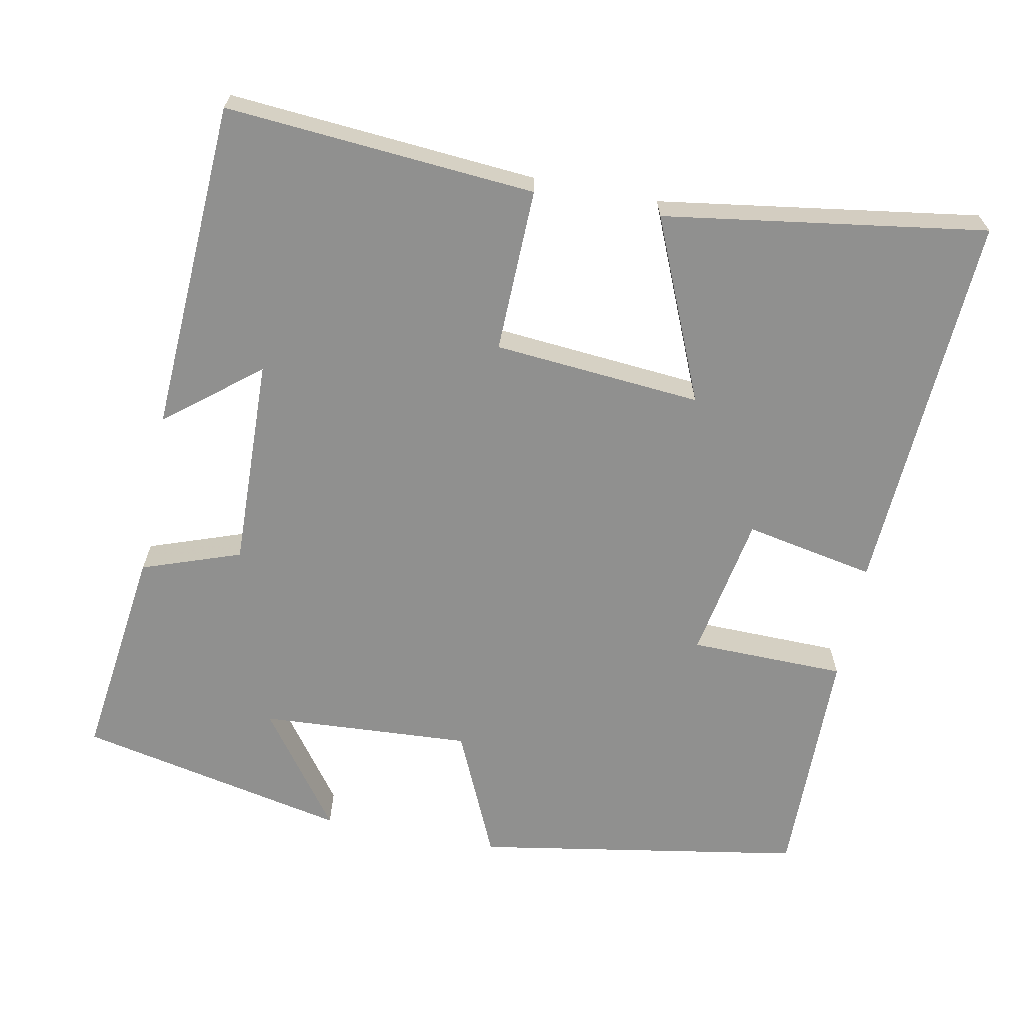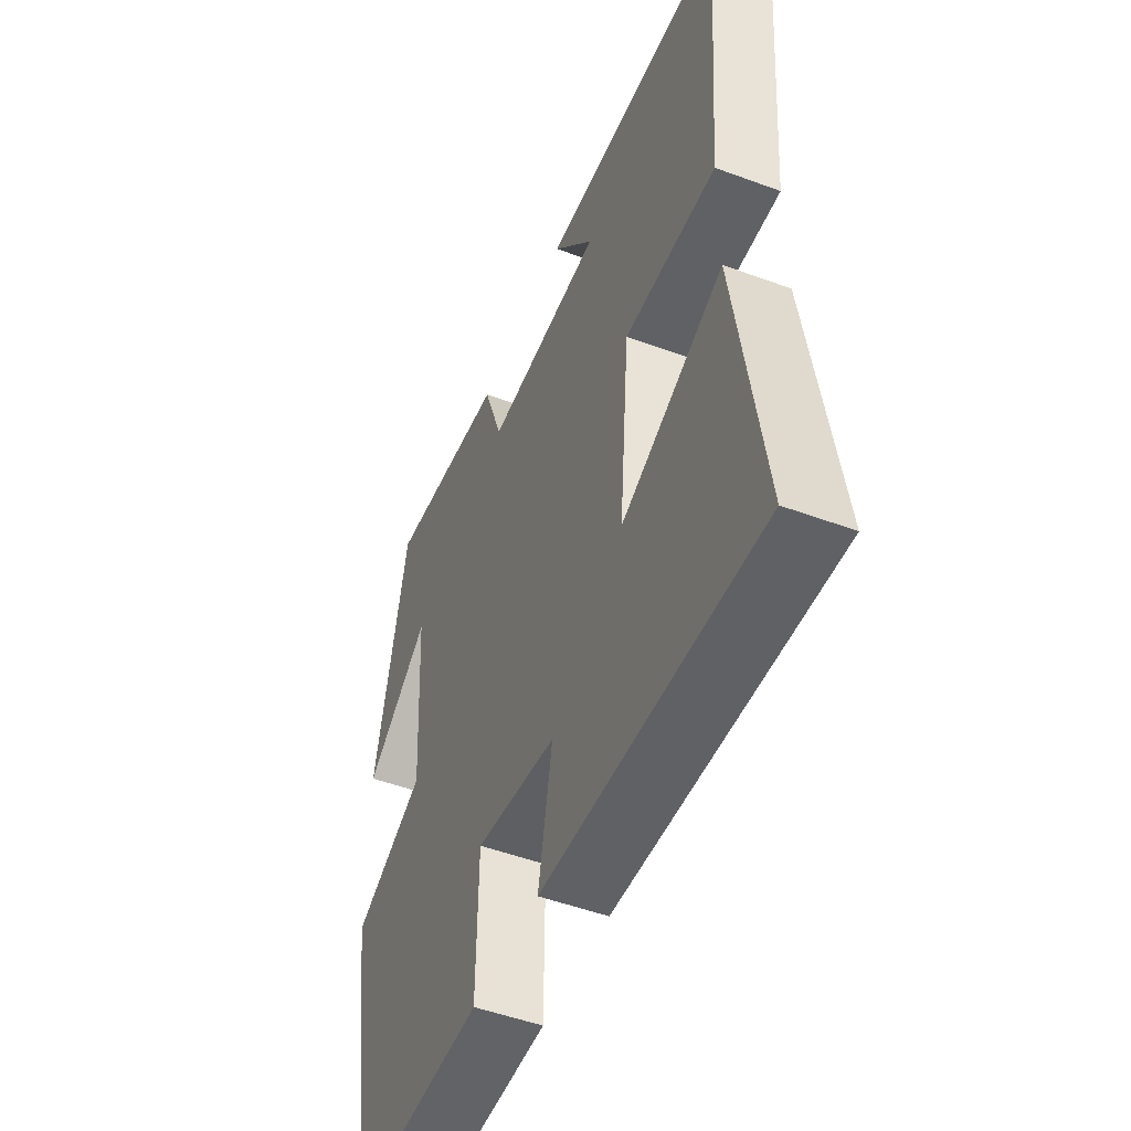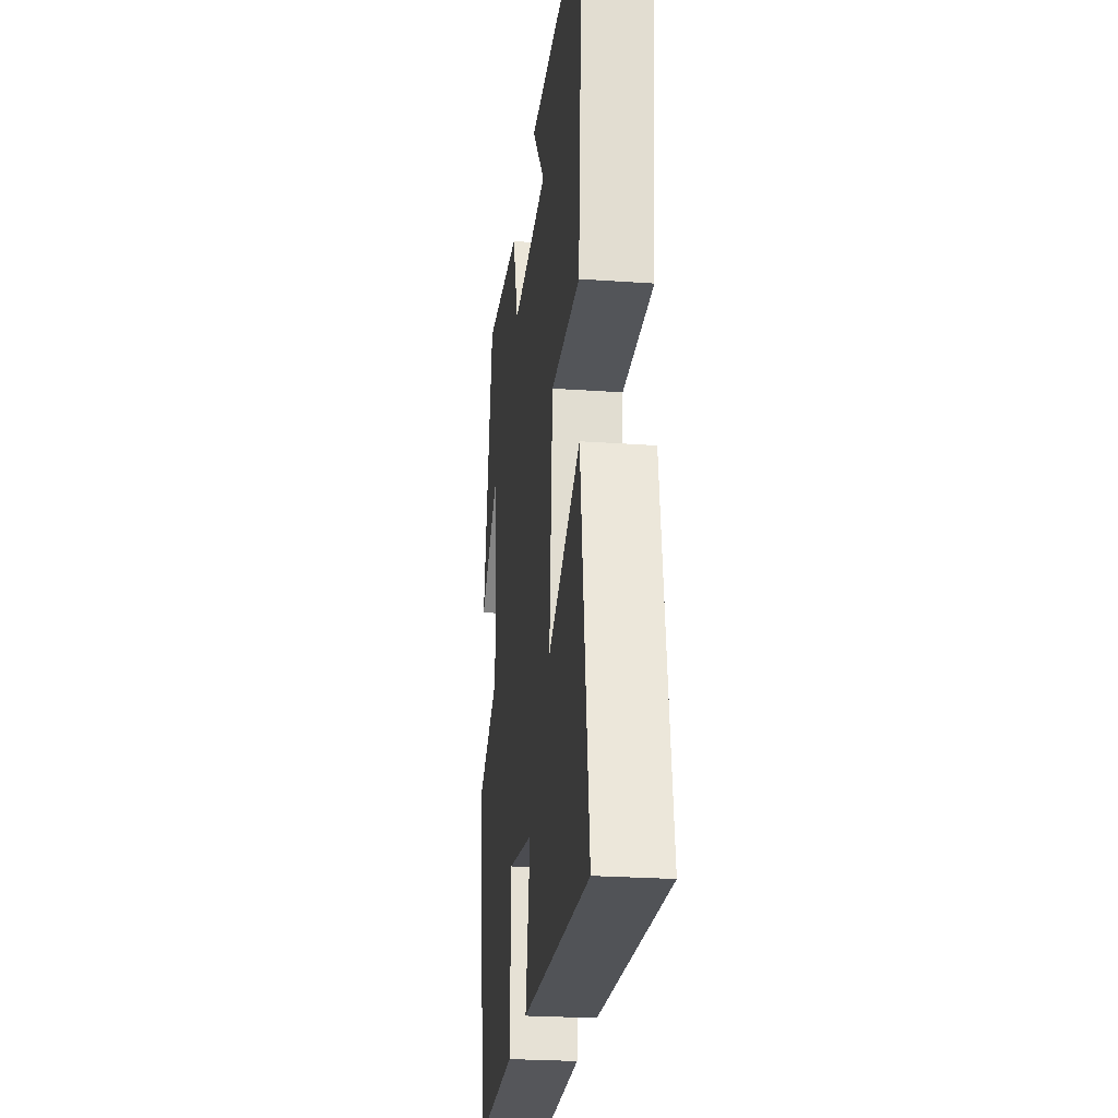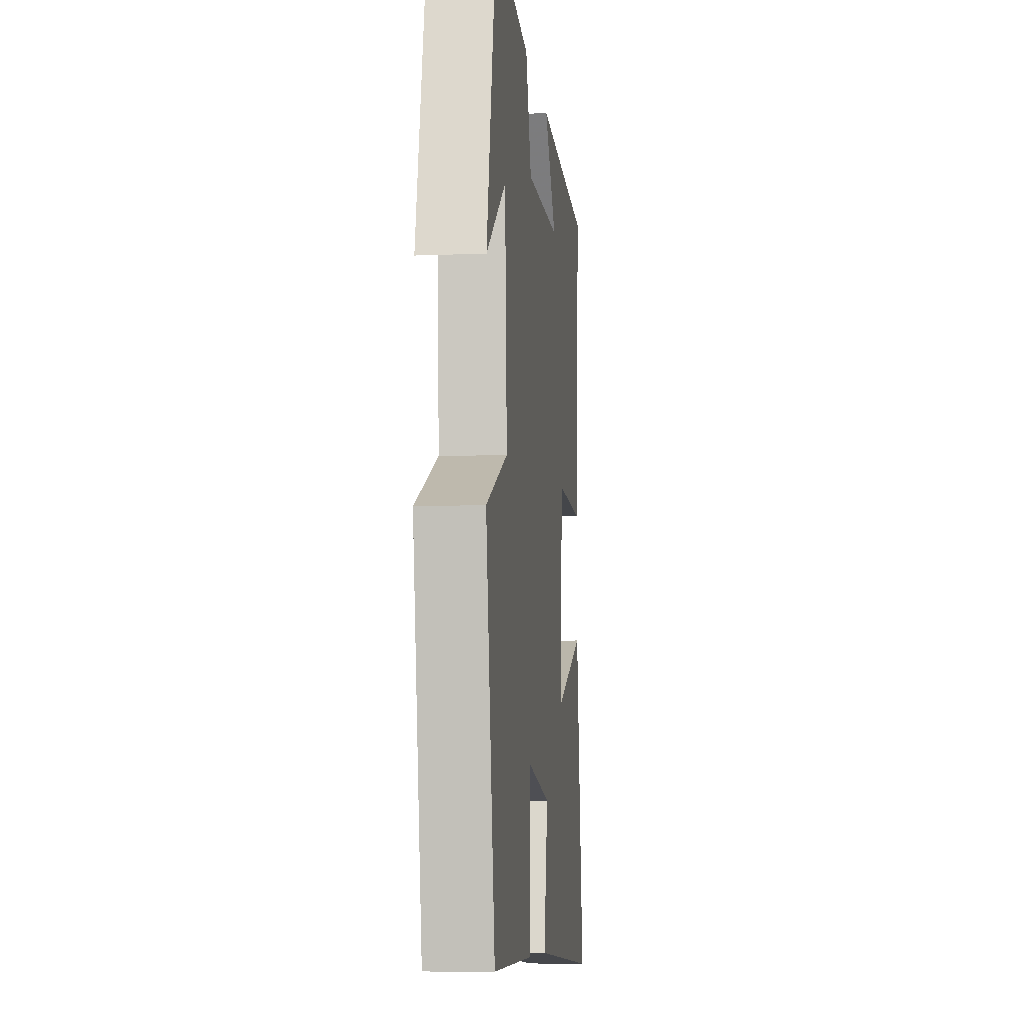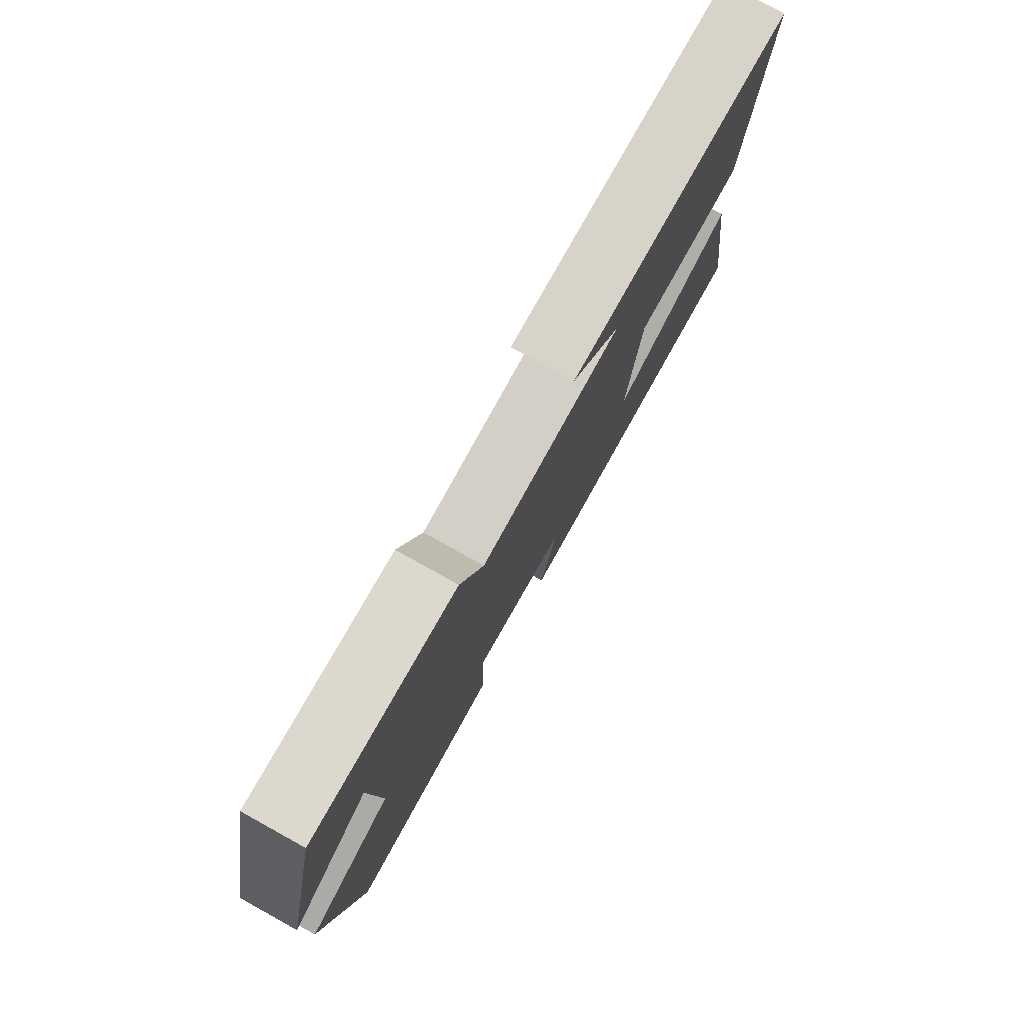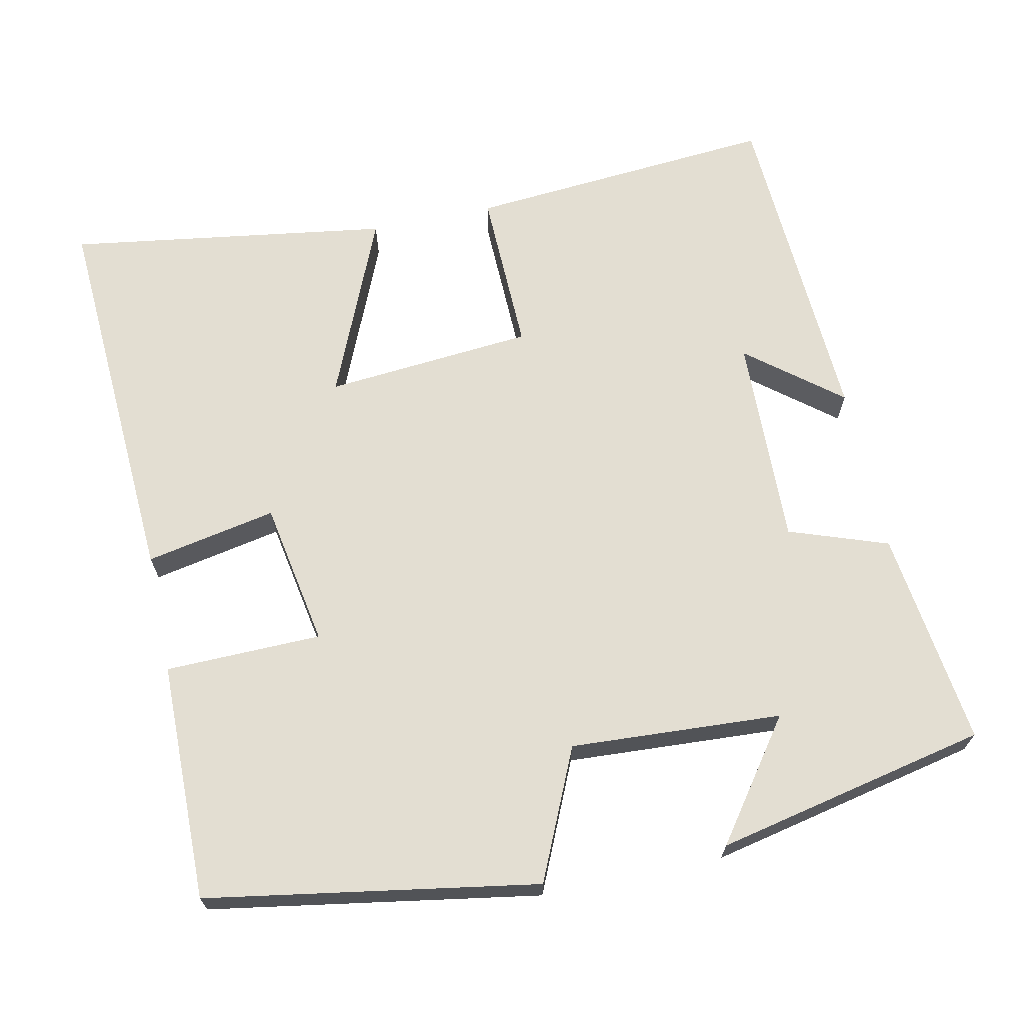
<metadata>
{"format":"obj","ext":"obj","renderer":"f3d","projection":"perspective","resolution":1024,"background":"white","views":[{"elev":-65.6,"azim":79.0,"up":"+Y"},{"elev":-50.2,"azim":67.9,"up":"+Z"},{"elev":-25.3,"azim":83.5,"up":"+Z"},{"elev":-8.3,"azim":-83.6,"up":"+Z"},{"elev":79.4,"azim":-61.0,"up":"+Z"},{"elev":67.6,"azim":-101.9,"up":"+Y"}]}
</metadata>
<code>
v 0.563 0.07 -0.529
v 0.051 0.07 -0.5
v 0.085 0.07 -0.327
v -0.107 0.07 -0.293
v -0.111 0.07 -0.5
v -0.427 0.07 -0.504
v -0.5 0.07 -0.067
v -0.328 0.07 0.01
v -0.344 0.07 0.29
v -0.5 0.07 0.177
v -0.423 0.07 0.537
v -0.136 0.07 0.5
v -0.09 0.07 0.369
v 0.19 0.07 0.377
v 0.092 0.07 0.5
v 0.533 0.07 0.476
v 0.5 0.07 0.066
v 0.282 0.07 0.071
v 0.258 0.07 -0.205
v 0.5 0.07 -0.102
v 0.563 0 -0.529
v 0.051 0 -0.5
v 0.085 0 -0.327
v -0.107 0 -0.293
v -0.111 0 -0.5
v -0.427 0 -0.504
v -0.5 0 -0.067
v -0.328 0 0.01
v -0.344 0 0.29
v -0.5 0 0.177
v -0.423 0 0.537
v -0.136 0 0.5
v -0.09 0 0.369
v 0.19 0 0.377
v 0.092 0 0.5
v 0.533 0 0.476
v 0.5 0 0.066
v 0.282 0 0.071
v 0.258 0 -0.205
v 0.5 0 -0.102
f 19 20 1 2
f 18 19 2 3
f 16 17 18
f 14 15 16
f 14 16 18
f 13 14 18 3
f 9 10 11 12
f 8 9 12 13
f 5 6 7 8
f 4 5 8
f 3 4 8 13
f 22 21 40 39
f 23 22 39 38
f 38 37 36
f 36 35 34
f 38 36 34
f 23 38 34 33
f 32 31 30 29
f 33 32 29 28
f 28 27 26 25
f 28 25 24
f 33 28 24 23
f 1 21 22 2
f 2 22 23 3
f 3 23 24 4
f 4 24 25 5
f 5 25 26 6
f 6 26 27 7
f 7 27 28 8
f 8 28 29 9
f 9 29 30 10
f 10 30 31 11
f 11 31 32 12
f 12 32 33 13
f 13 33 34 14
f 14 34 35 15
f 15 35 36 16
f 16 36 37 17
f 17 37 38 18
f 18 38 39 19
f 19 39 40 20
f 20 40 21 1

</code>
